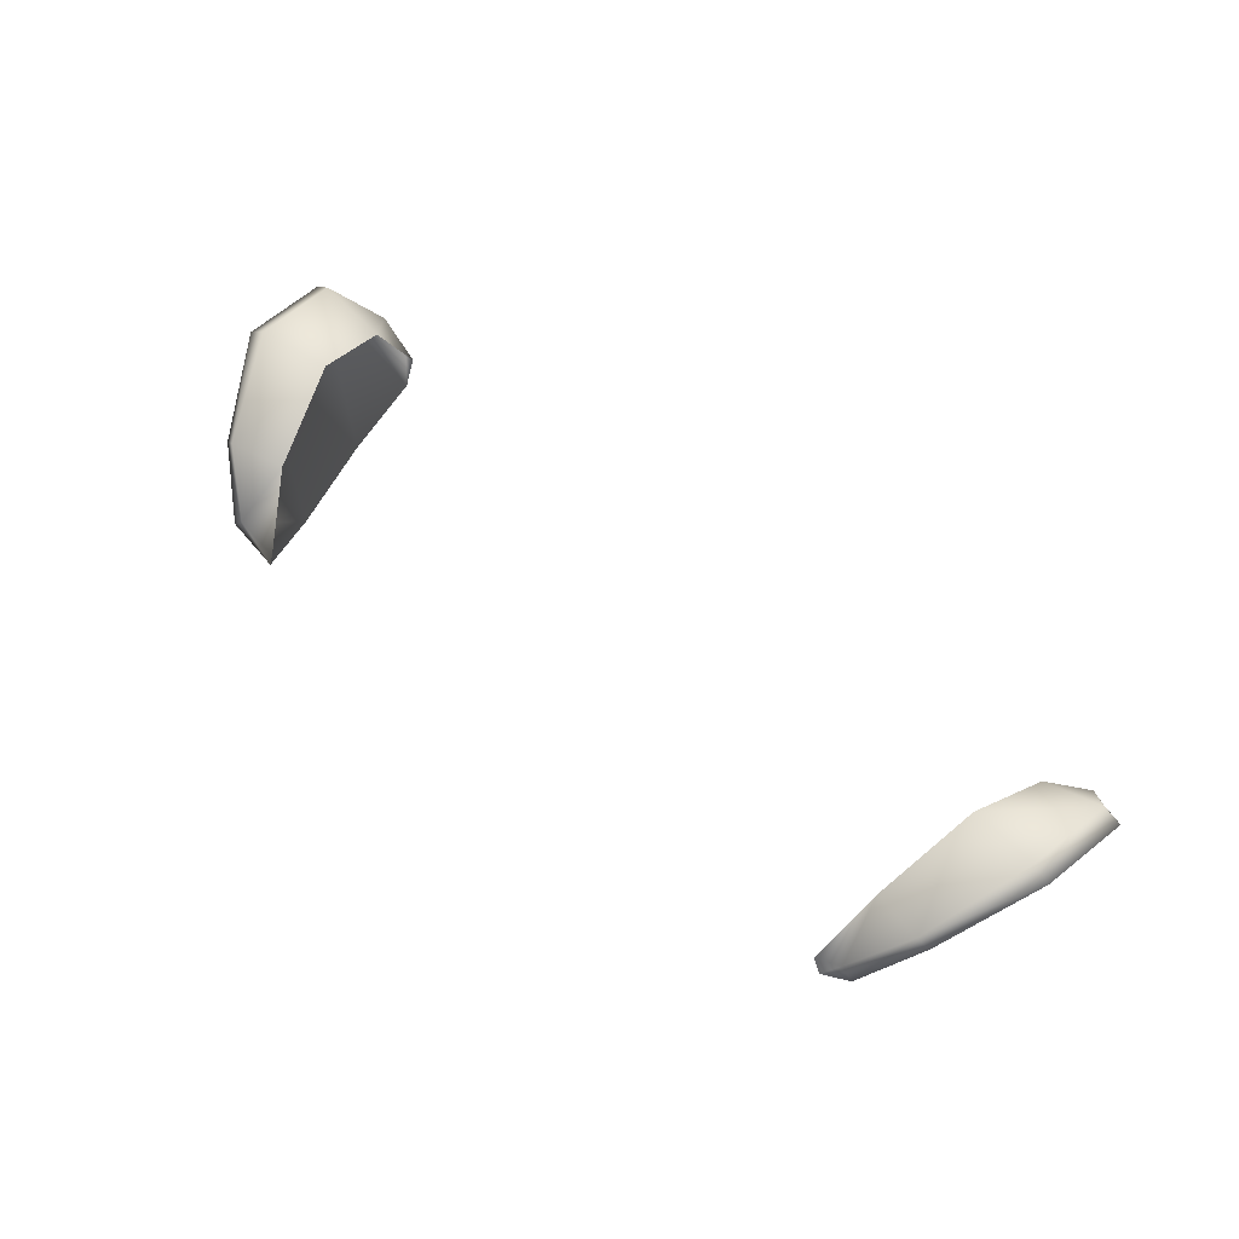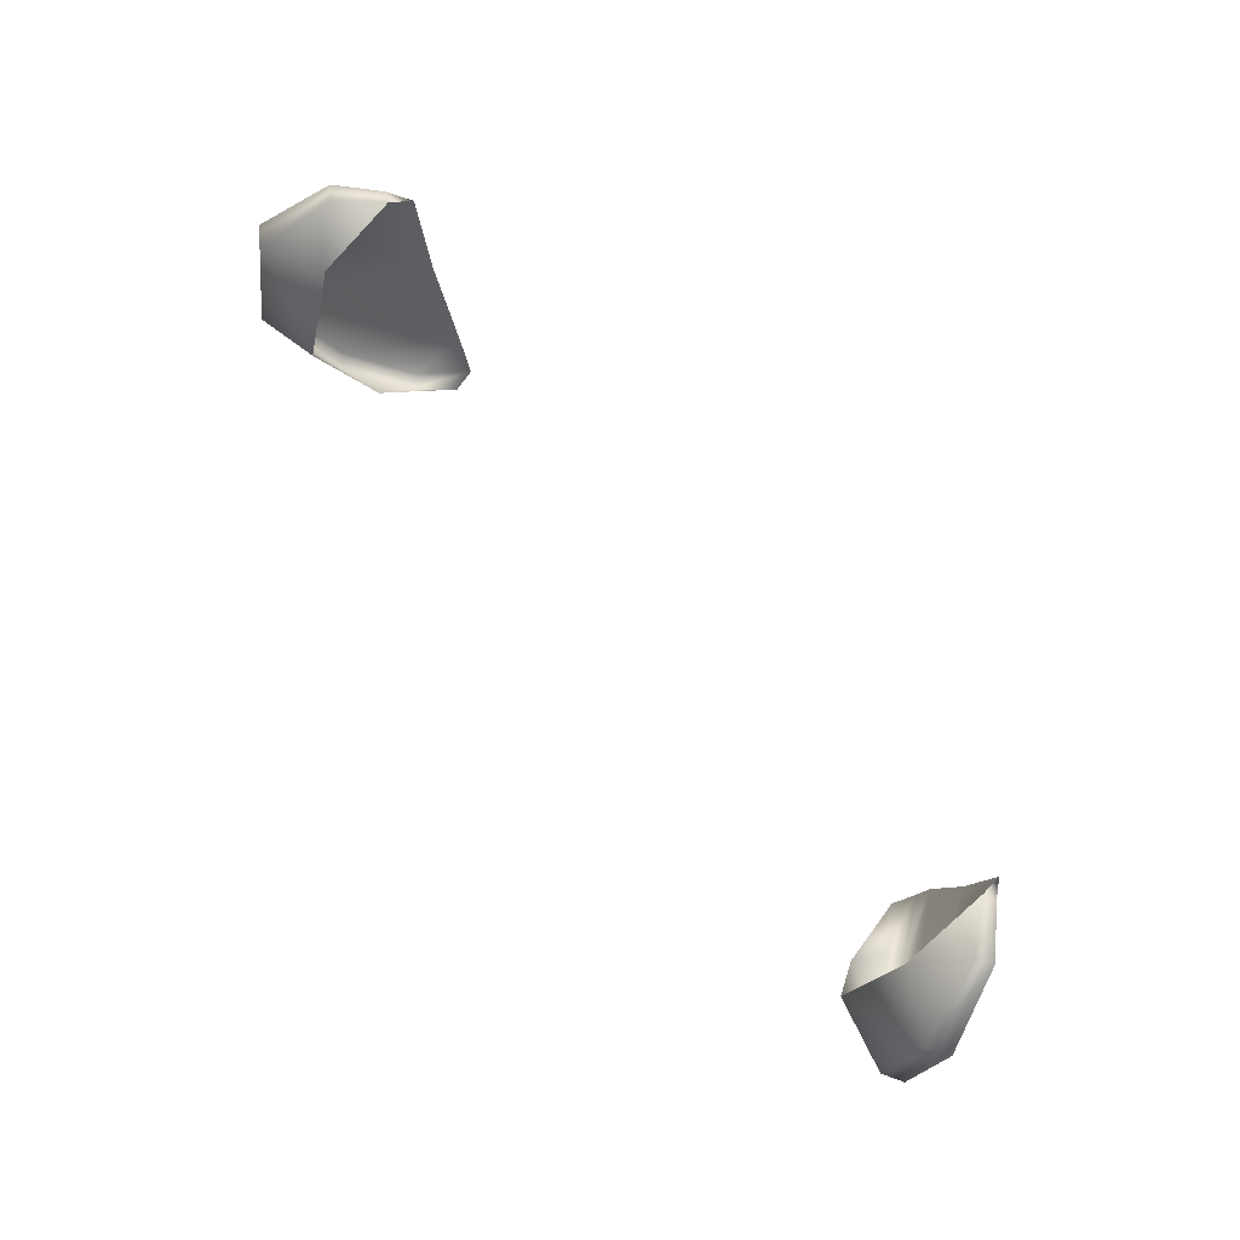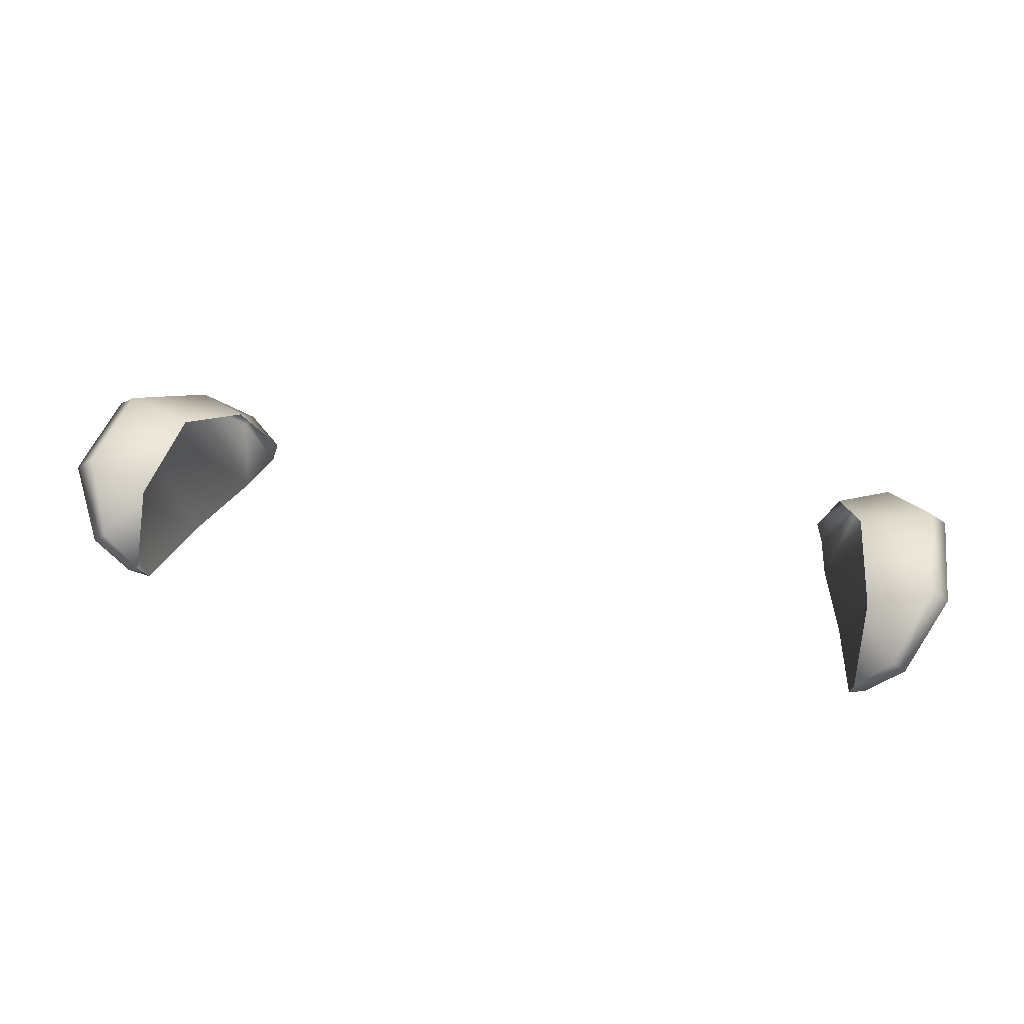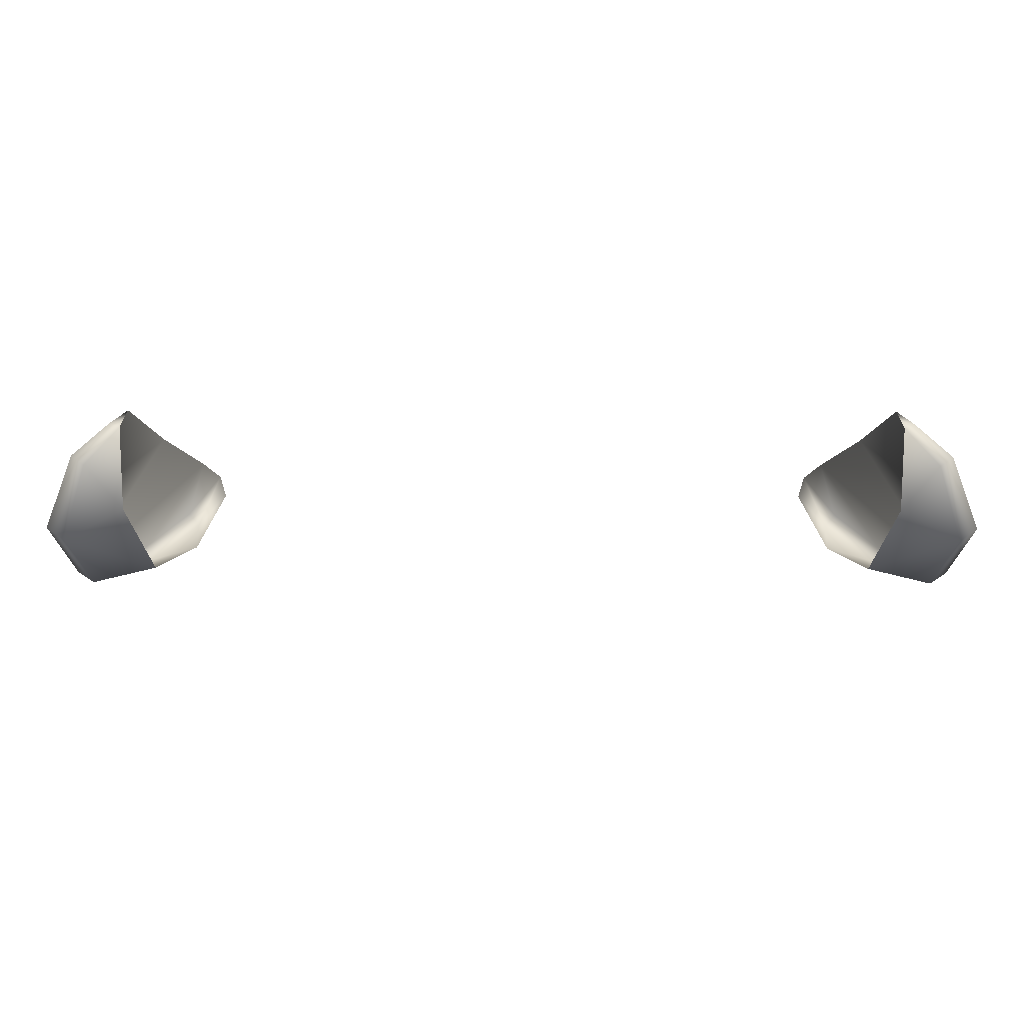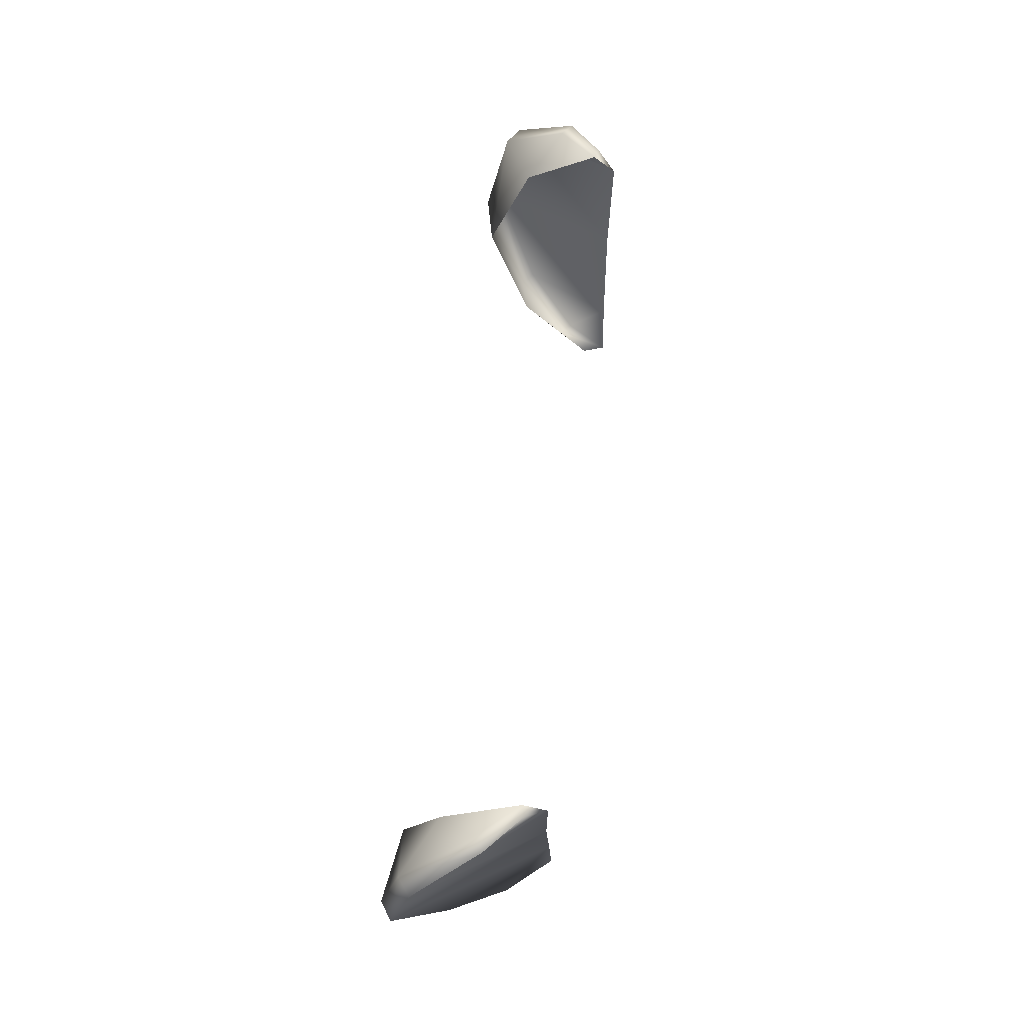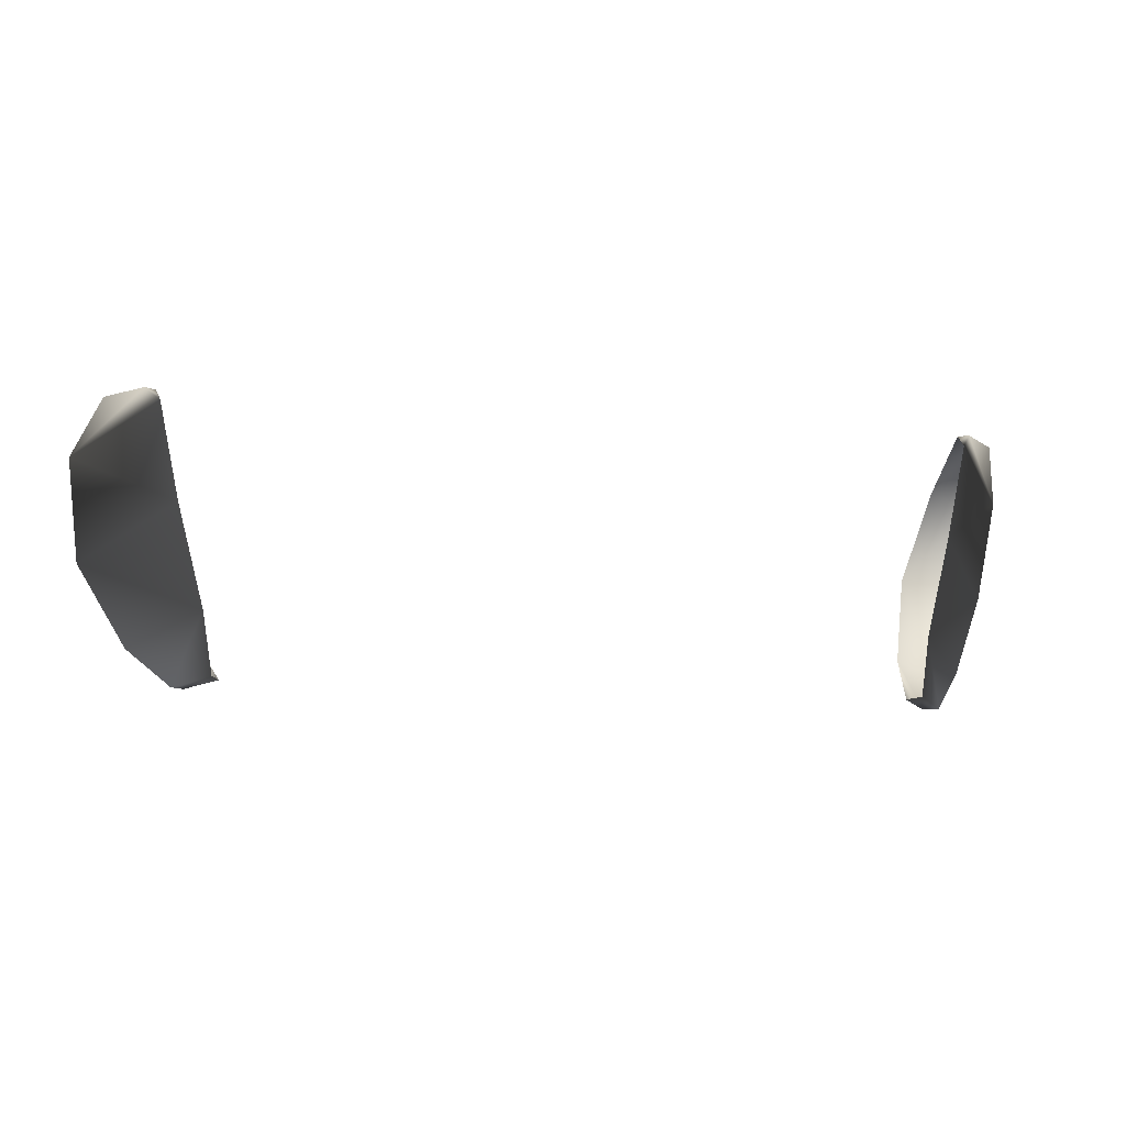
<metadata>
{"format":"obj","ext":"obj","renderer":"f3d","projection":"perspective","resolution":1024,"background":"white","views":[{"elev":55.8,"azim":-139.8,"up":"+Y"},{"elev":69.6,"azim":-128.2,"up":"+Z"},{"elev":37.0,"azim":14.1,"up":"+Y"},{"elev":75.0,"azim":-179.9,"up":"+Z"},{"elev":57.1,"azim":-83.9,"up":"+Z"},{"elev":-11.2,"azim":-12.3,"up":"+Z"}]}
</metadata>
<code>
g NPC_Male_Size03_Ear_001_LOD2
v 0.06381 0.007993 1.362
v 0.0623 0.01505 1.372
v 0.05845 0.002044 1.363
v 0.07124 0.01682 1.369
v 0.06692 0.02304 1.388
v 0.07895 0.02527 1.386
v 0.08081 0.02124 1.402
v 0.07031 0.01578 1.403
v 0.07616 0.0096 1.411
v 0.07013 0.0026 1.411
v 0.06381 0.007993 1.362
v 0.05845 0.002044 1.363
v 0.05975 -0.001944 1.363
v 0.06588 0.005667 1.362
v 0.06143 -0.001538 1.374
v 0.07339 0.01491 1.37
v 0.07124 0.01682 1.369
v 0.08207 0.02325 1.385
v 0.07895 0.02527 1.386
v 0.06597 -0.001184 1.391
v 0.08081 0.02124 1.402
v 0.08403 0.01902 1.403
v 0.06943 -0.001523 1.408
v 0.07854 0.007876 1.41
v 0.07616 0.0096 1.411
v 0.07013 0.0026 1.411
v 0.07204 0.001939 1.411
v -0.06381 0.007993 1.362
v -0.05845 0.002044 1.363
v -0.0623 0.01505 1.372
v -0.07124 0.01682 1.369
v -0.06692 0.02304 1.388
v -0.07895 0.02527 1.386
v -0.08081 0.02124 1.402
v -0.07031 0.01578 1.403
v -0.07616 0.0096 1.411
v -0.07013 0.0026 1.411
v -0.06381 0.007993 1.362
v -0.05975 -0.001944 1.363
v -0.05845 0.002044 1.363
v -0.06588 0.005667 1.362
v -0.06143 -0.001538 1.374
v -0.07339 0.01491 1.37
v -0.07124 0.01682 1.369
v -0.08207 0.02325 1.385
v -0.07895 0.02527 1.386
v -0.06597 -0.001184 1.391
v -0.08081 0.02124 1.402
v -0.08403 0.01902 1.403
v -0.06943 -0.001523 1.408
v -0.07854 0.007876 1.41
v -0.07616 0.0096 1.411
v -0.07013 0.0026 1.411
v -0.07204 0.001939 1.411
g NPC_Male_Size03_Ear_001_LOD2_0
f 3 2 1
f 2 4 1
f 4 2 5
f 6 4 5
f 7 6 5
f 8 7 5
f 9 7 8
f 8 10 9
f 13 12 11
f 13 11 14
f 14 15 13
f 16 14 11
f 15 14 16
f 17 16 11
f 15 16 18
f 18 16 17
f 19 18 17
f 20 15 18
f 19 21 18
f 18 22 20
f 21 22 18
f 22 23 20
f 24 22 21
f 25 24 21
f 24 25 26
f 27 23 22
f 26 23 27
f 27 24 26
f 24 27 22
f 30 29 28
f 31 30 28
f 30 31 32
f 31 33 32
f 33 34 32
f 34 35 32
f 34 36 35
f 37 35 36
f 40 39 38
f 38 39 41
f 42 41 39
f 41 43 38
f 41 42 43
f 43 44 38
f 43 42 45
f 43 45 44
f 45 46 44
f 42 47 45
f 48 46 45
f 49 45 47
f 49 48 45
f 50 49 47
f 49 51 48
f 51 52 48
f 53 52 51
f 50 54 49
f 54 51 49
f 54 53 51
f 50 53 54

</code>
